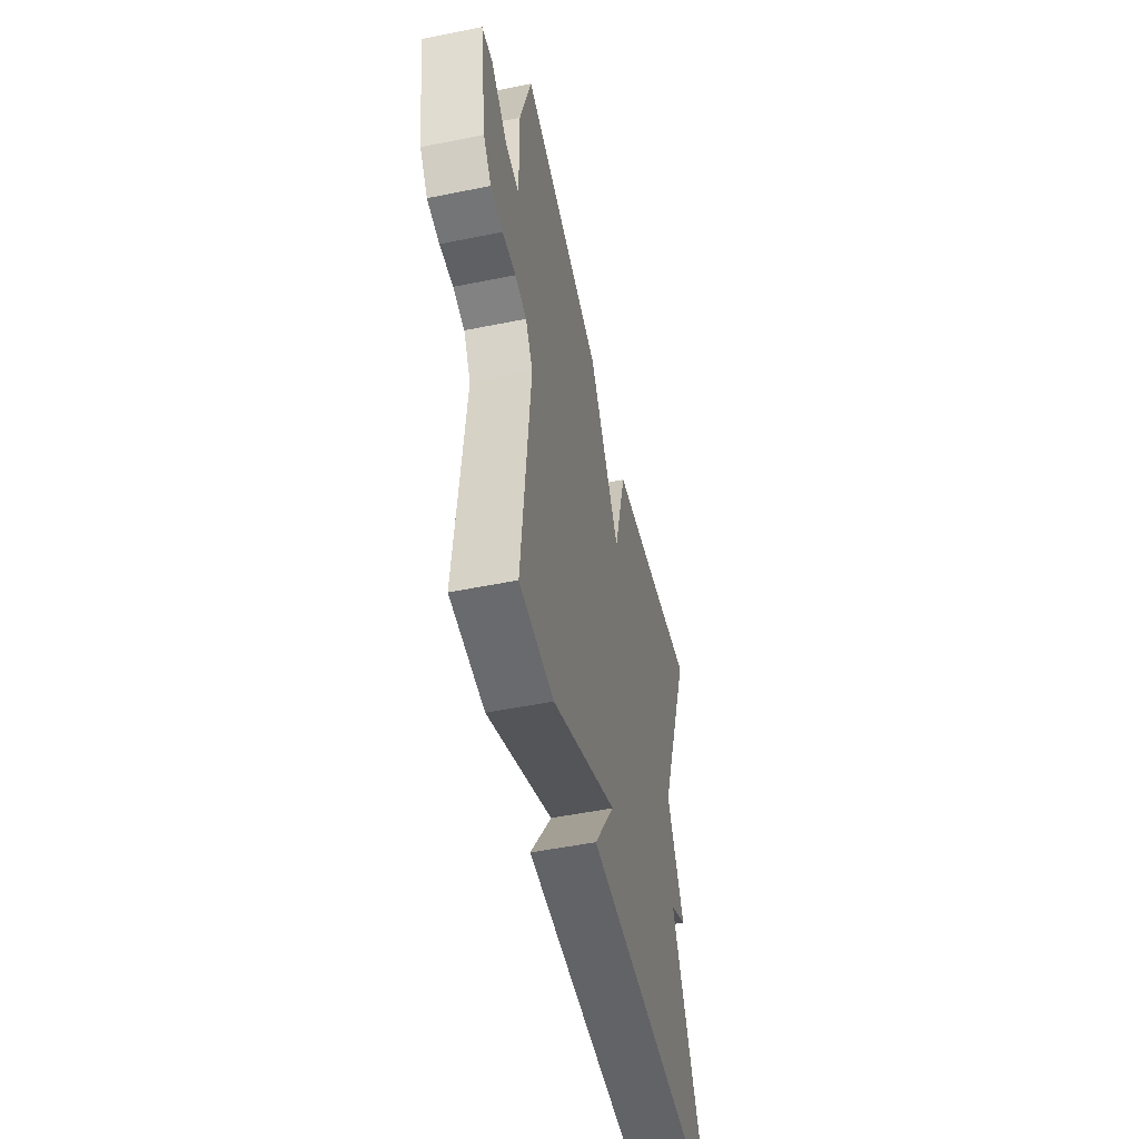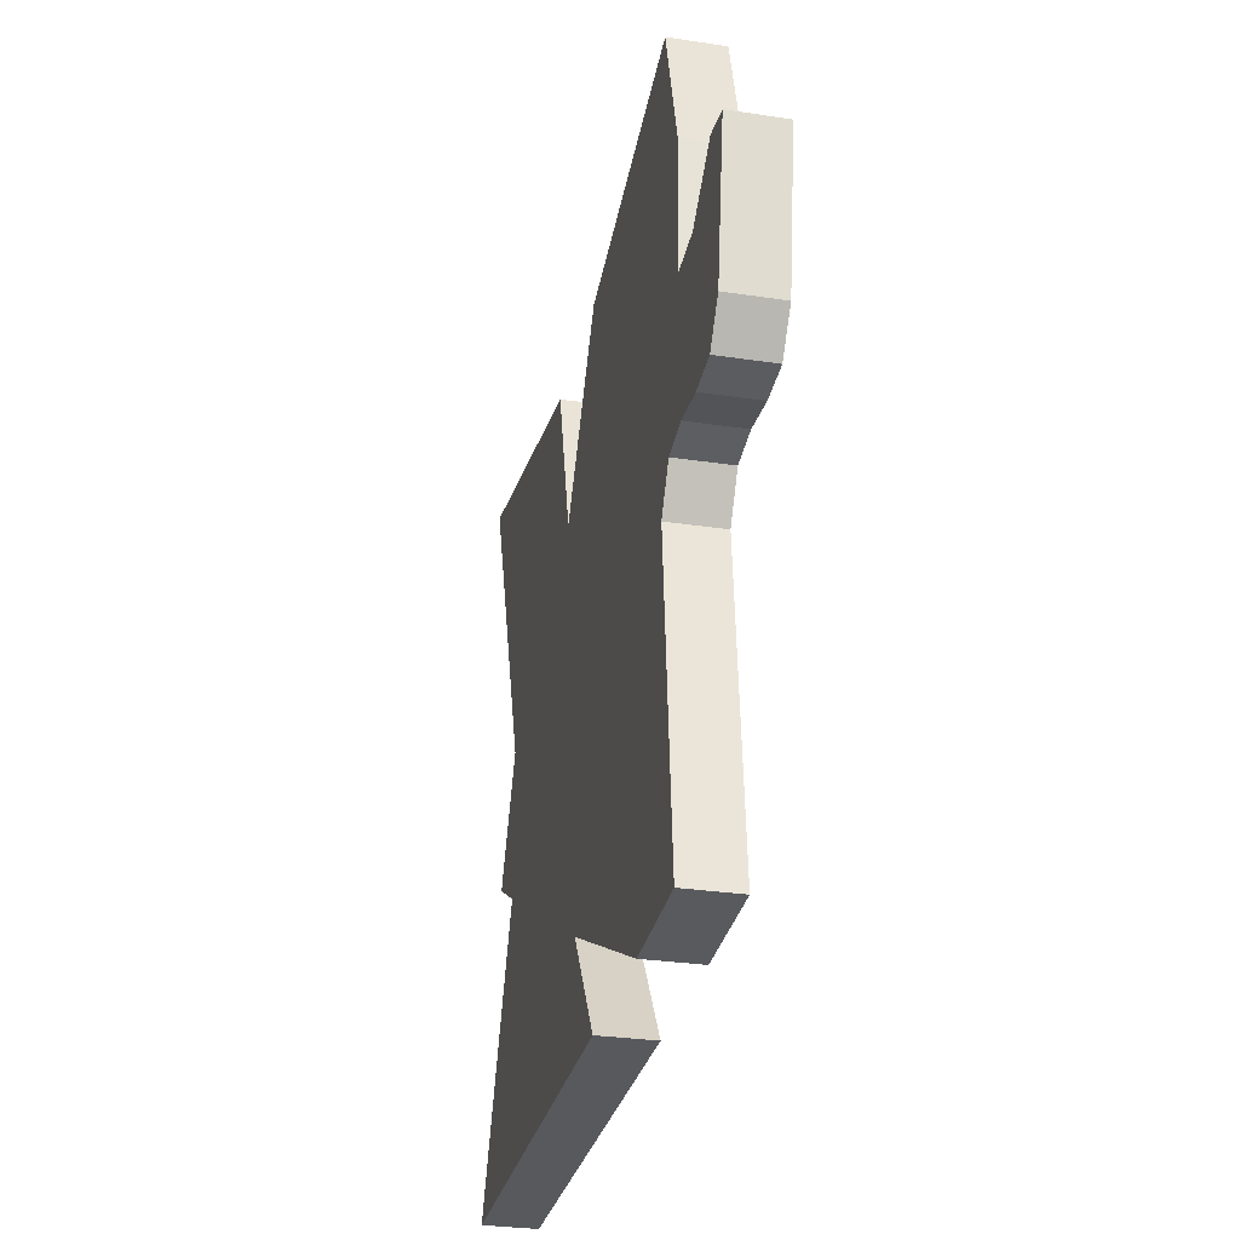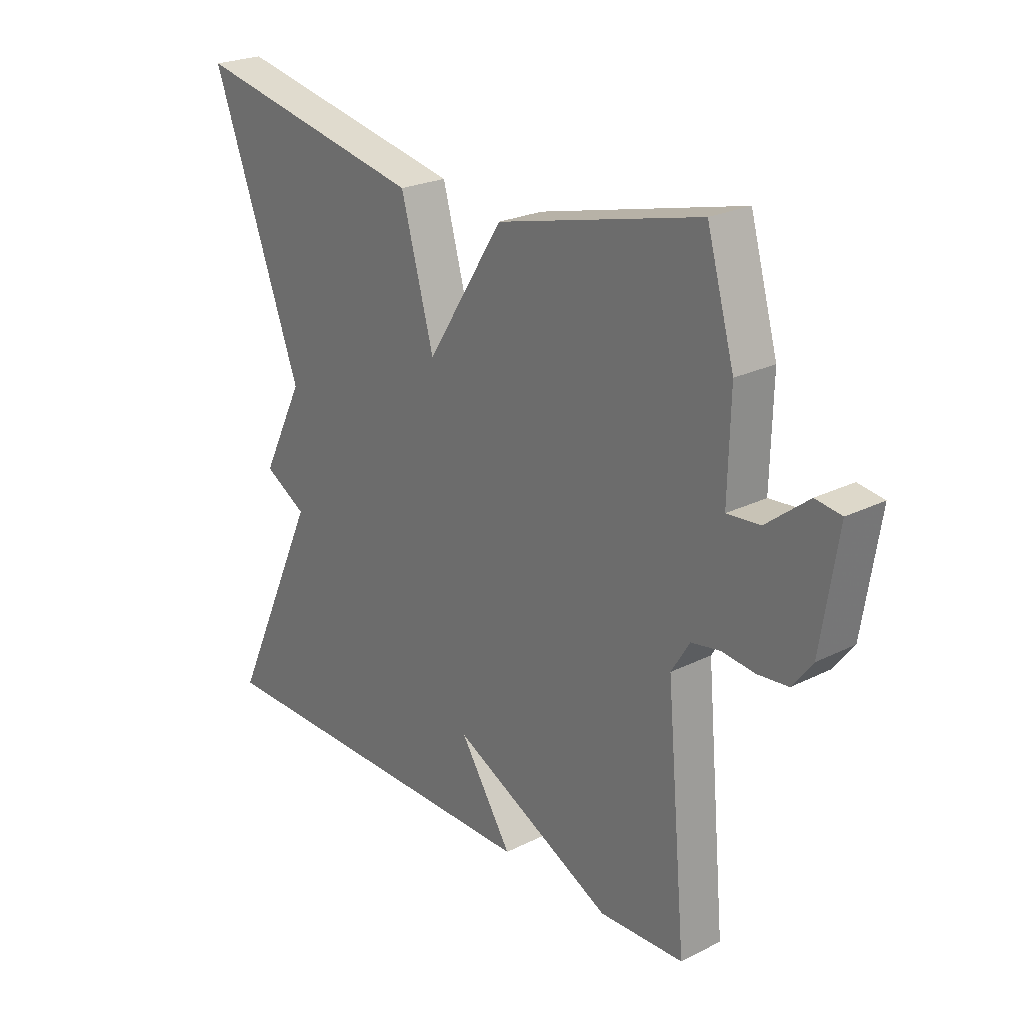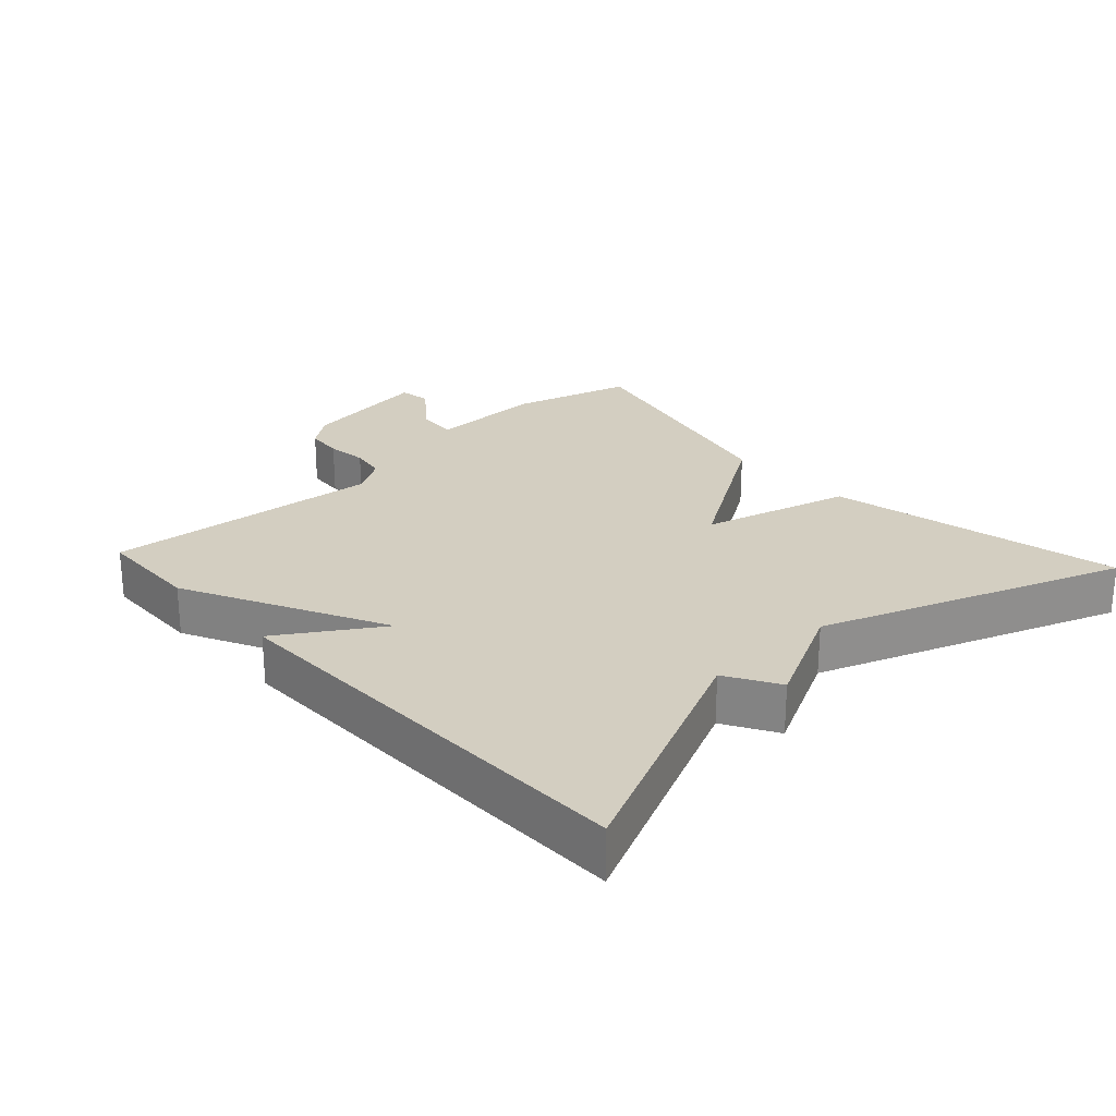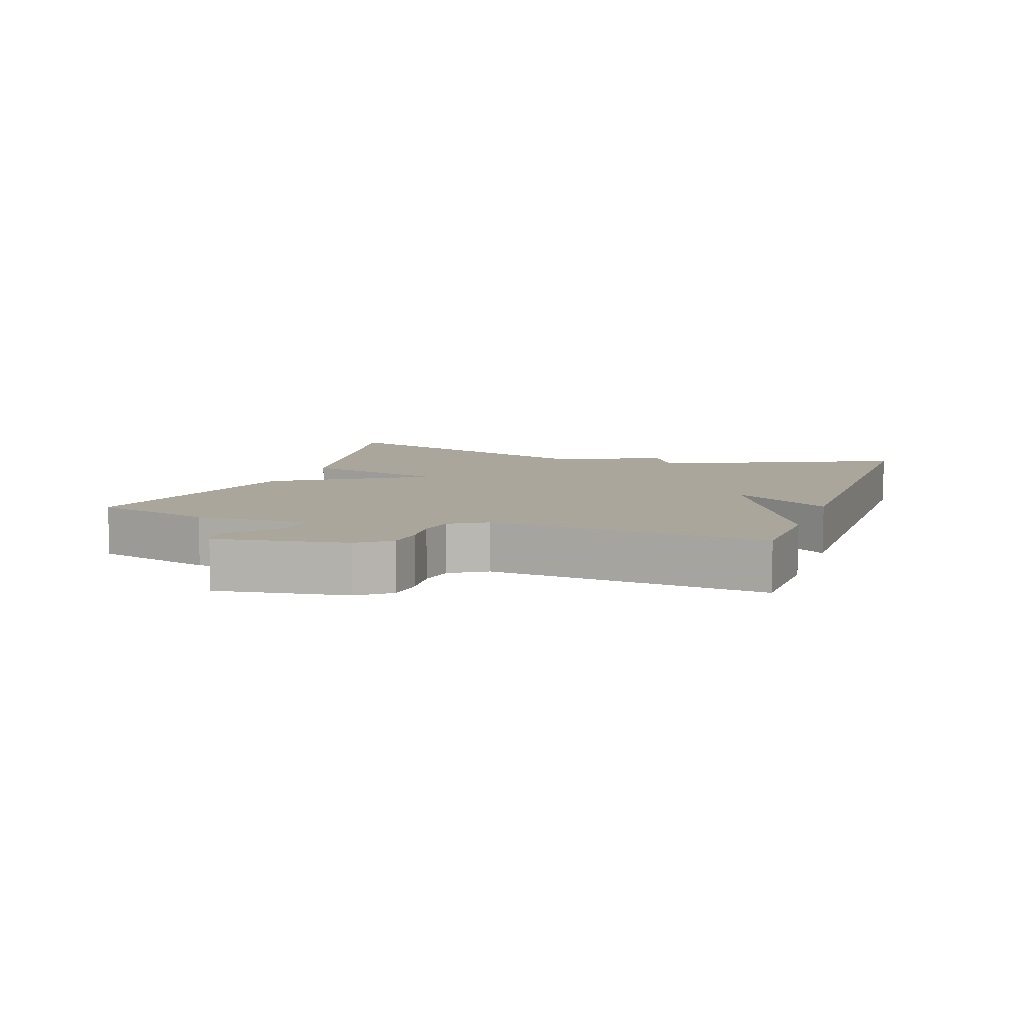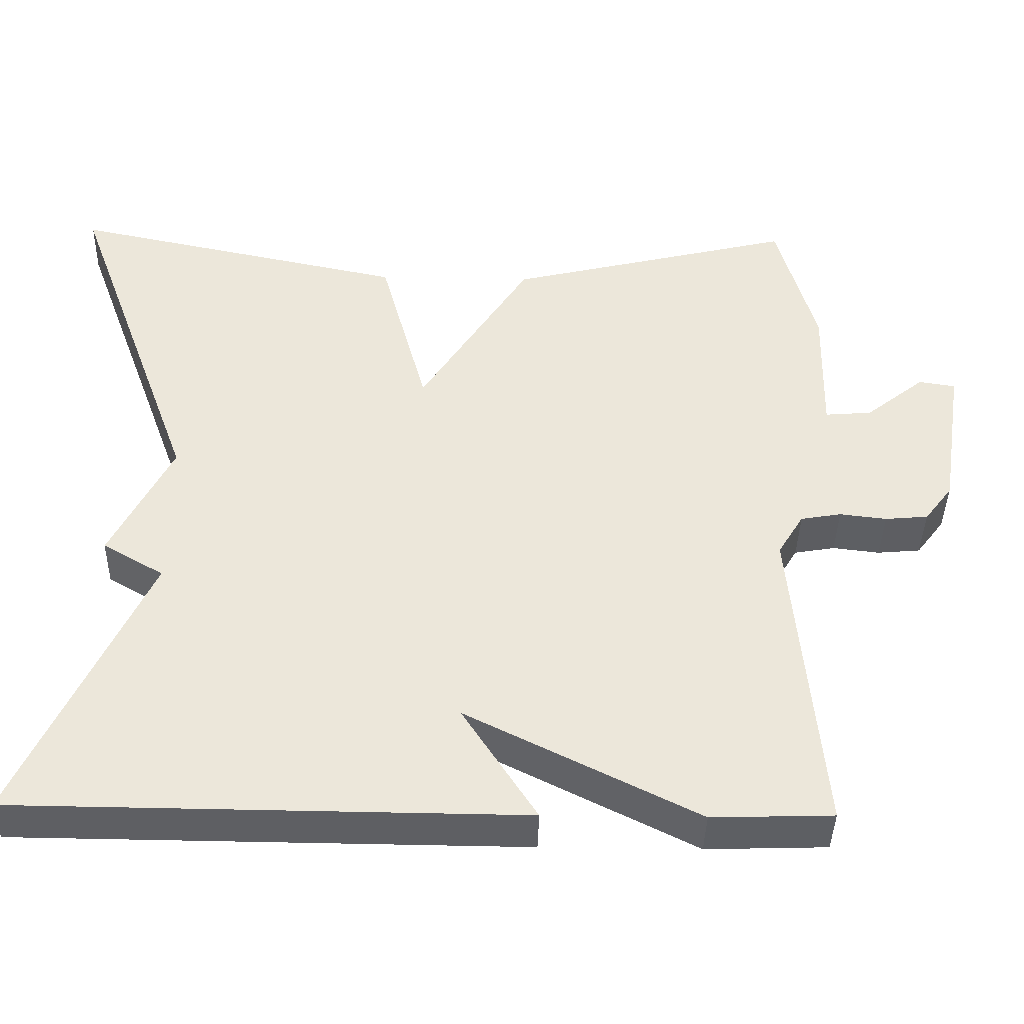
<metadata>
{"format":"obj","ext":"obj","renderer":"f3d","projection":"perspective","resolution":1024,"background":"white","views":[{"elev":-51.4,"azim":102.4,"up":"+Z"},{"elev":-29.9,"azim":77.6,"up":"+Z"},{"elev":23.8,"azim":50.2,"up":"+Z"},{"elev":25.0,"azim":-132.9,"up":"+Y"},{"elev":7.9,"azim":109.1,"up":"+Y"},{"elev":-40.6,"azim":-1.3,"up":"+Z"}]}
</metadata>
<code>
v -0.5 0.07 -0.5
v -0.336 0.07 -0.145
v -0.414 0.07 -0.1
v -0.336 0.07 0.055
v -0.5 0.07 0.5
v -0.069 0.07 0.41
v -0.009 0.07 0.191
v 0.131 0.07 0.41
v 0.5 0.07 0.5
v 0.55 0.07 0.322
v 0.546 0.07 0.152
v 0.606 0.07 0.157
v 0.682 0.07 0.217
v 0.729 0.07 0.21
v 0.699 0.07 0.017
v 0.663 0.07 -0.03
v 0.608 0.07 -0.035
v 0.548 0.07 -0.028
v 0.496 0.07 -0.037
v 0.463 0.07 -0.091
v 0.5 0.07 -0.5
v 0.346 0.07 -0.505
v 0.051 0.07 -0.358
v 0.146 0.07 -0.505
v -0.5 0 -0.5
v -0.336 0 -0.145
v -0.414 0 -0.1
v -0.336 0 0.055
v -0.5 0 0.5
v -0.069 0 0.41
v -0.009 0 0.191
v 0.131 0 0.41
v 0.5 0 0.5
v 0.55 0 0.322
v 0.546 0 0.152
v 0.606 0 0.157
v 0.682 0 0.217
v 0.729 0 0.21
v 0.699 0 0.017
v 0.663 0 -0.03
v 0.608 0 -0.035
v 0.548 0 -0.028
v 0.496 0 -0.037
v 0.463 0 -0.091
v 0.5 0 -0.5
v 0.346 0 -0.505
v 0.051 0 -0.358
v 0.146 0 -0.505
f 23 24 1 2
f 2 3 4
f 23 2 4
f 22 23 4
f 21 22 4
f 20 21 4
f 19 20 4
f 18 19 4
f 16 17 18
f 15 16 18
f 14 15 18
f 13 14 18
f 12 13 18
f 11 12 18 4
f 9 10 11
f 8 9 11
f 7 8 11
f 7 11 4
f 4 5 6 7
f 26 25 48 47
f 28 27 26
f 28 26 47
f 28 47 46
f 28 46 45
f 28 45 44
f 28 44 43
f 28 43 42
f 42 41 40
f 42 40 39
f 42 39 38
f 42 38 37
f 42 37 36
f 28 42 36 35
f 35 34 33
f 35 33 32
f 35 32 31
f 28 35 31
f 31 30 29 28
f 1 25 26 2
f 2 26 27 3
f 3 27 28 4
f 4 28 29 5
f 5 29 30 6
f 6 30 31 7
f 7 31 32 8
f 8 32 33 9
f 9 33 34 10
f 10 34 35 11
f 11 35 36 12
f 12 36 37 13
f 13 37 38 14
f 14 38 39 15
f 15 39 40 16
f 16 40 41 17
f 17 41 42 18
f 18 42 43 19
f 19 43 44 20
f 20 44 45 21
f 21 45 46 22
f 22 46 47 23
f 23 47 48 24
f 24 48 25 1

</code>
